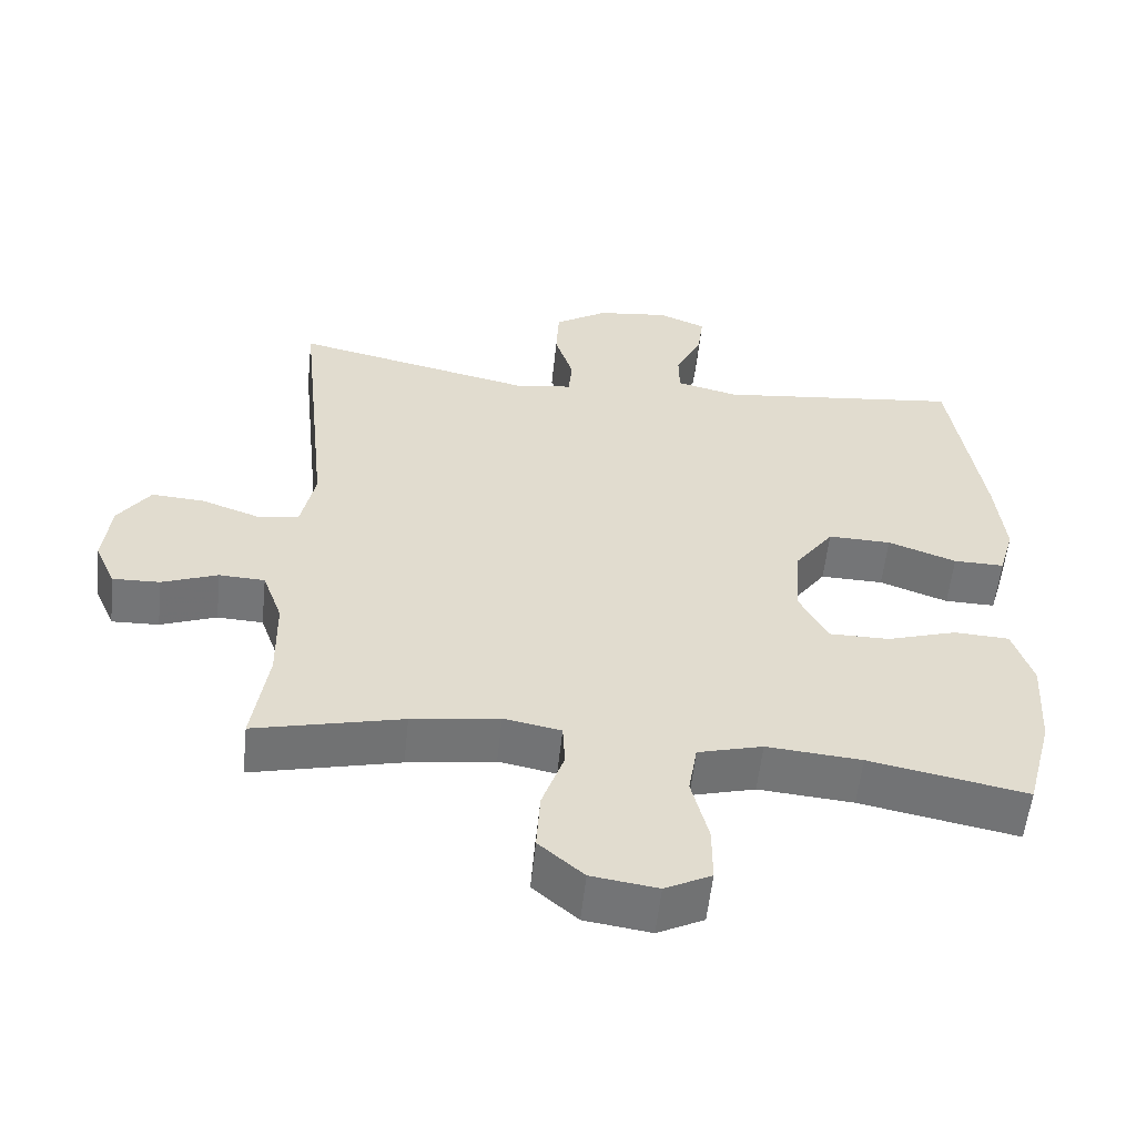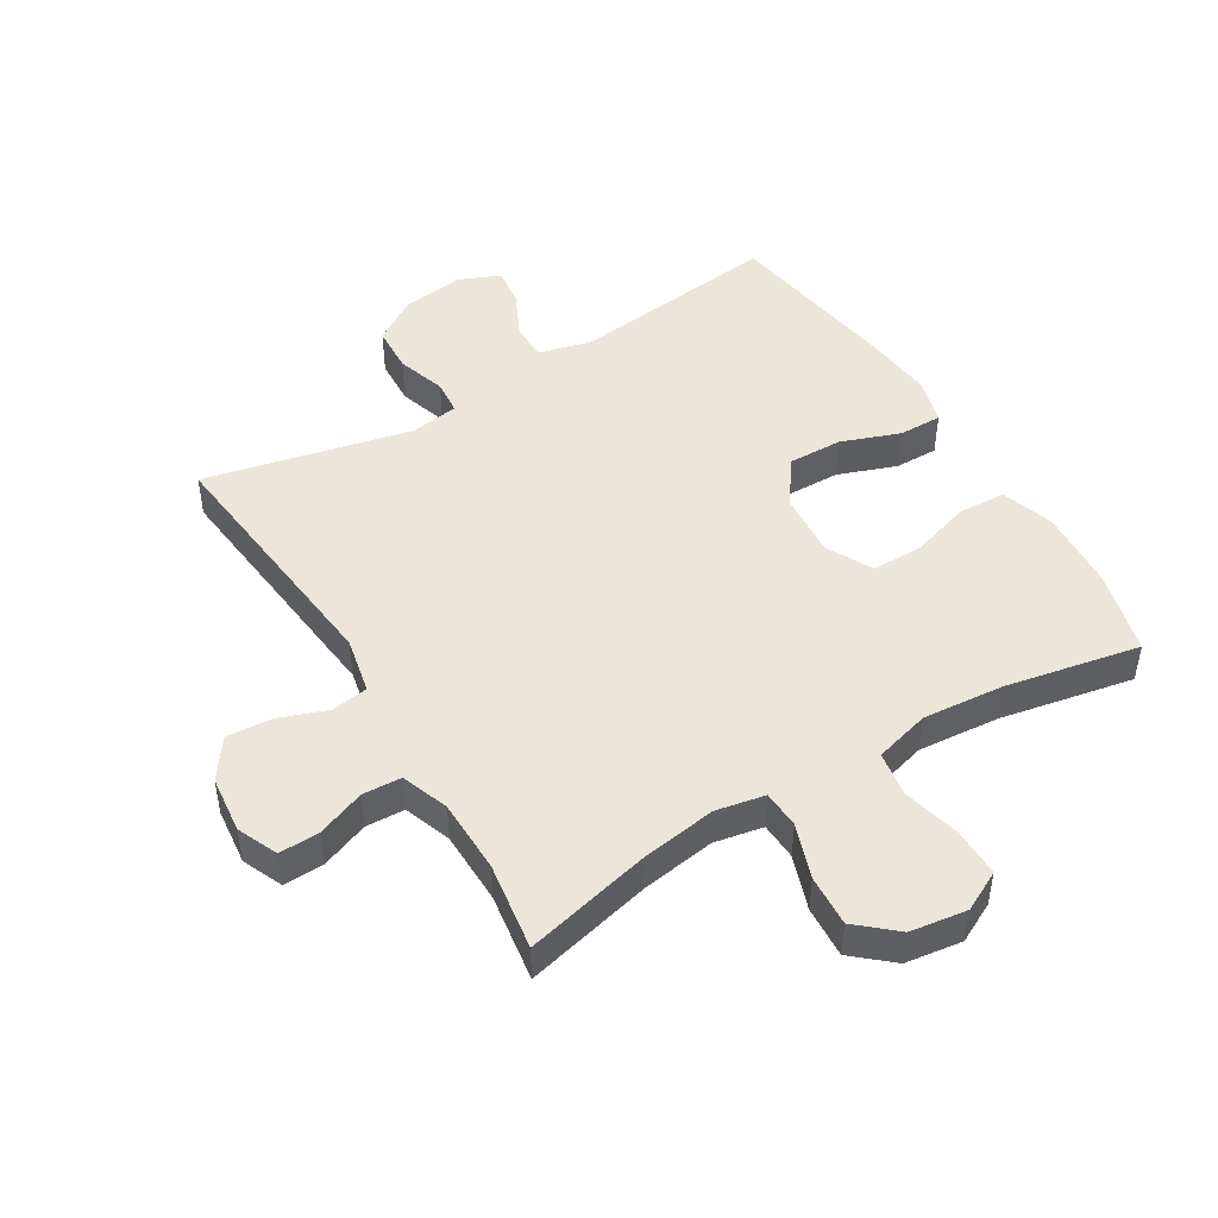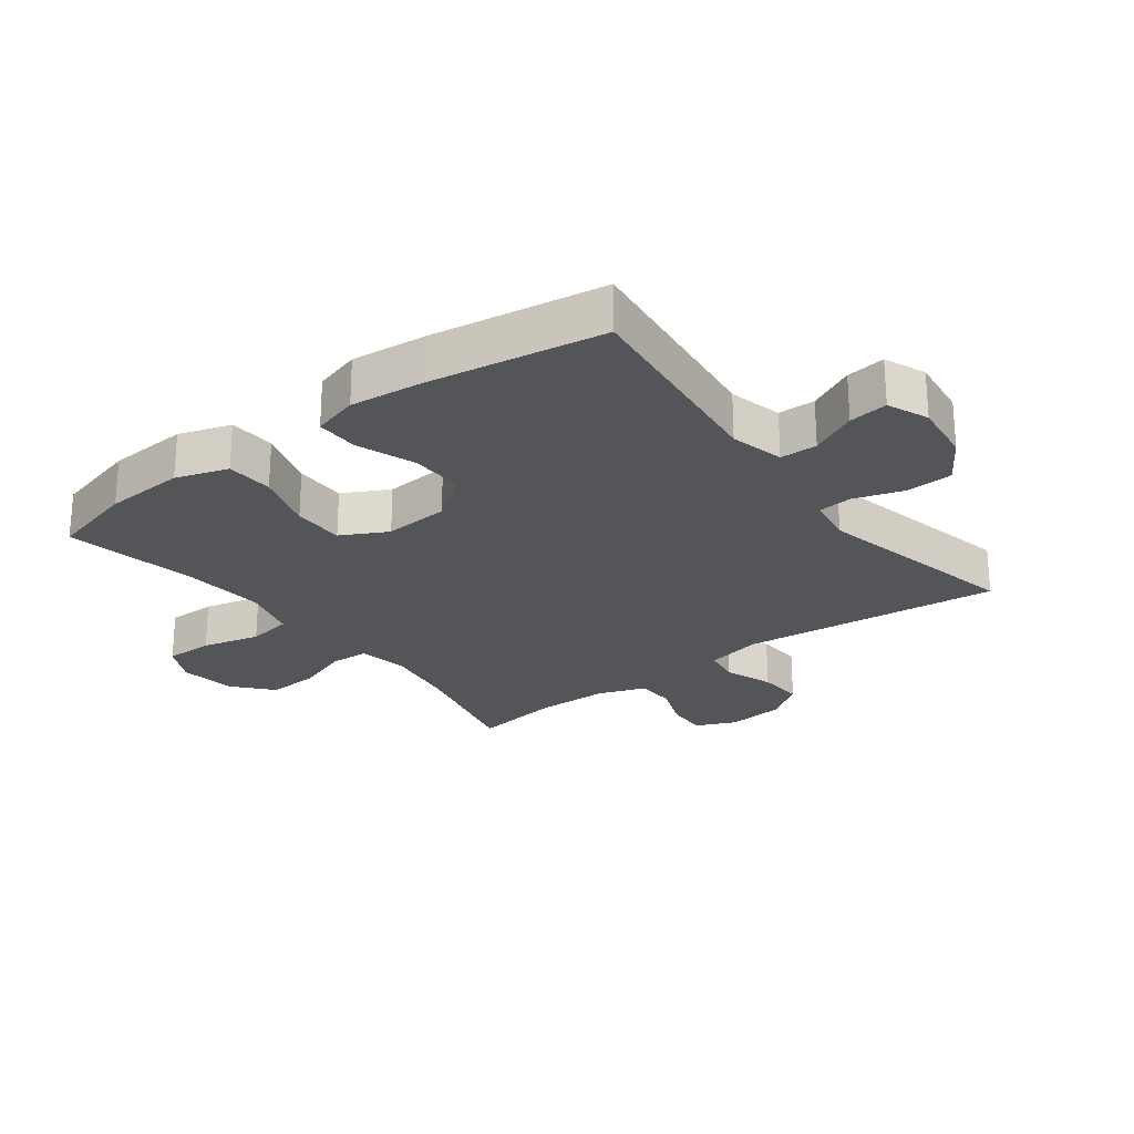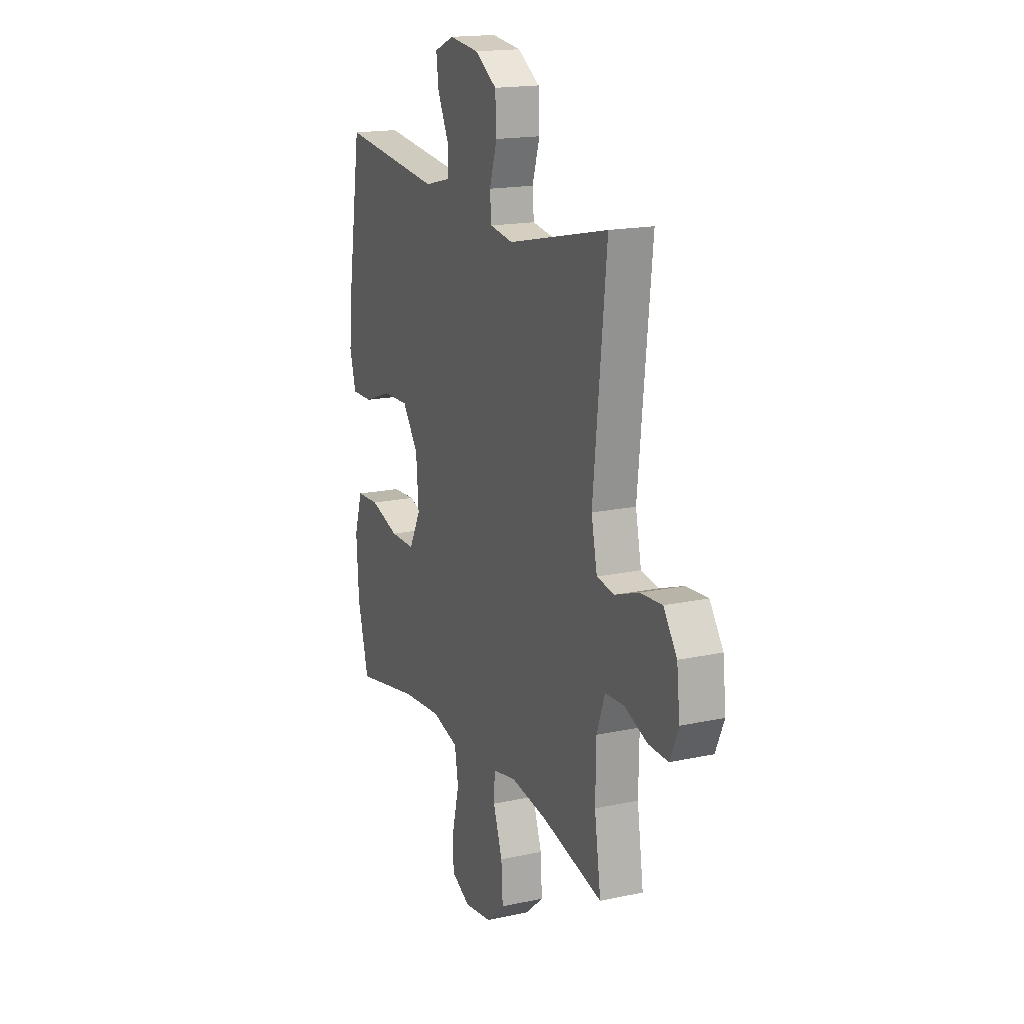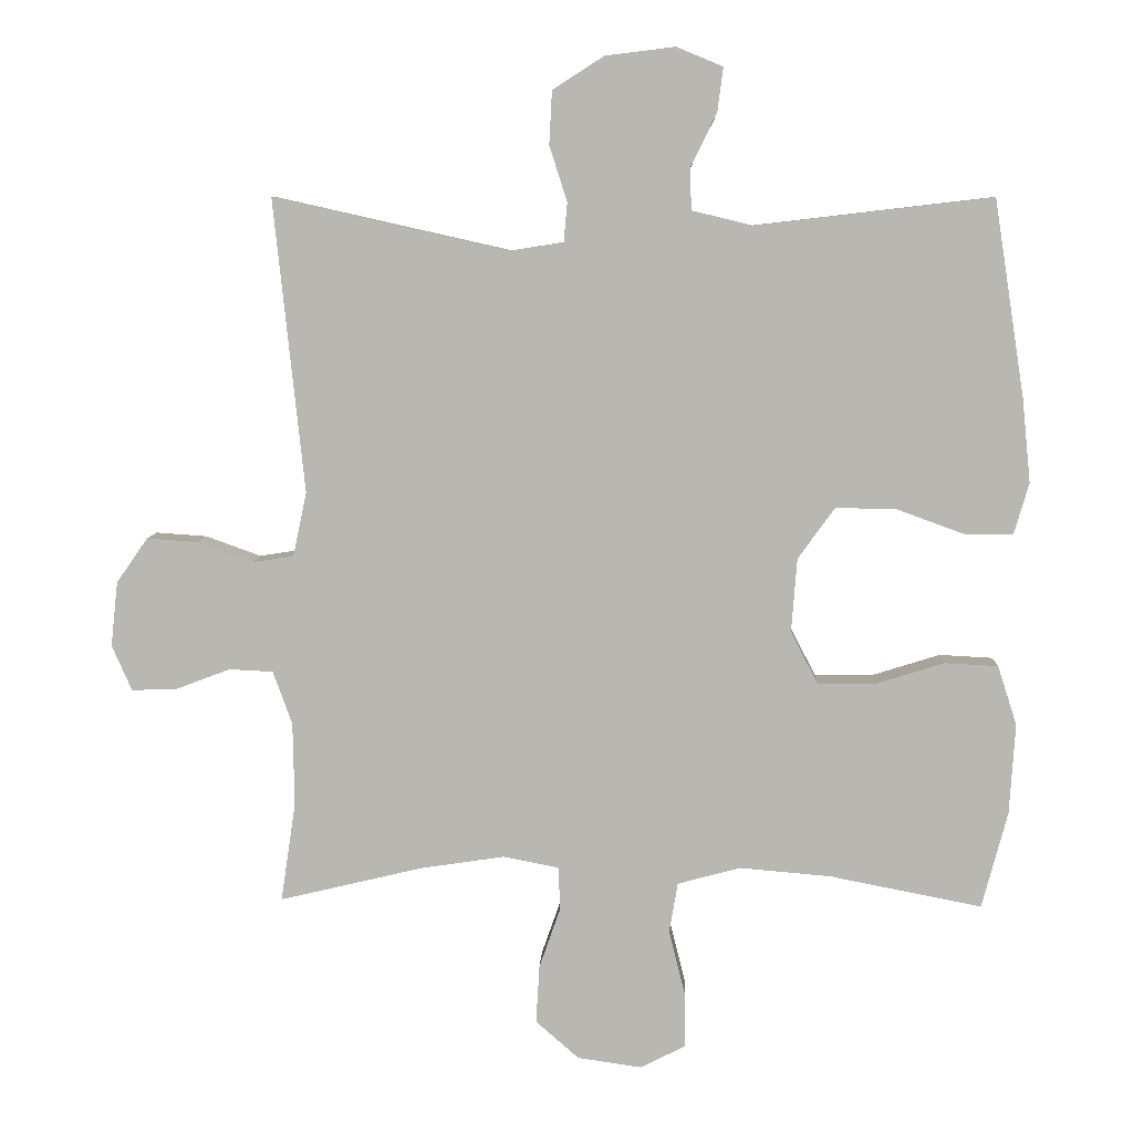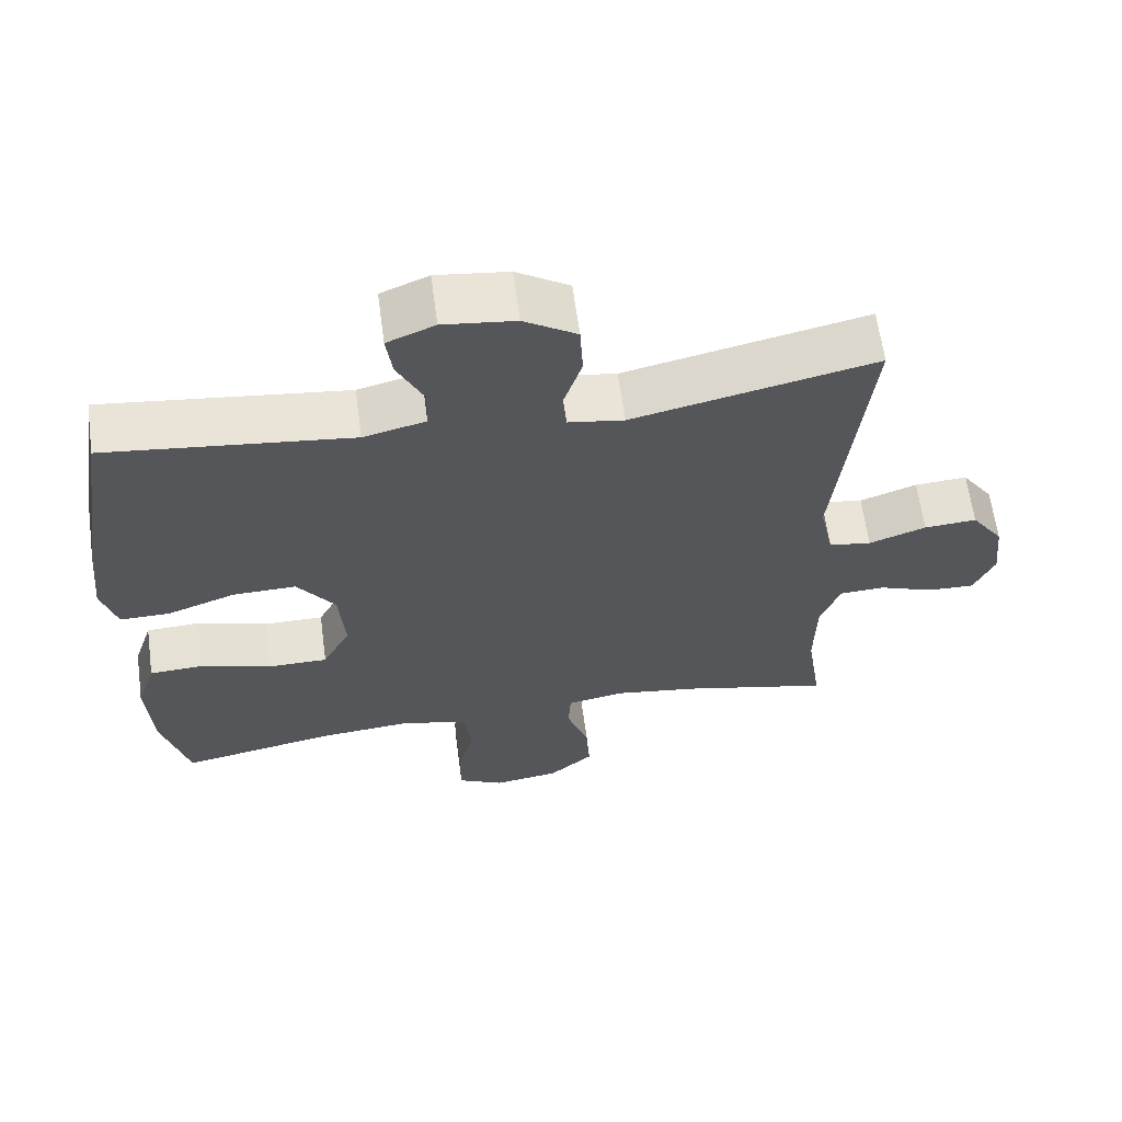
<metadata>
{"format":"obj","ext":"obj","renderer":"f3d","projection":"perspective","resolution":1024,"background":"white","views":[{"elev":-56.5,"azim":174.0,"up":"+Z"},{"elev":47.3,"azim":148.8,"up":"+Y"},{"elev":-24.7,"azim":-53.0,"up":"+Y"},{"elev":17.2,"azim":66.6,"up":"+Z"},{"elev":7.6,"azim":-177.7,"up":"+Z"},{"elev":63.1,"azim":-7.7,"up":"+Z"}]}
</metadata>
<code>
v -0.5 0.07 -0.5
v -0.536 0.07 -0.364
v -0.544 0.07 -0.236
v -0.517 0.07 -0.153
v -0.442 0.07 -0.149
v -0.346 0.07 -0.179
v -0.264 0.07 -0.179
v -0.226 0.07 -0.106
v -0.234 0.07 -0.002
v -0.286 0.07 0.07
v -0.372 0.07 0.068
v -0.465 0.07 0.034
v -0.534 0.07 0.033
v -0.555 0.07 0.106
v -0.543 0.07 0.224
v -0.5 0.07 0.5
v -0.167 0.07 0.461
v -0.082 0.07 0.482
v -0.081 0.07 0.541
v -0.117 0.07 0.615
v -0.125 0.07 0.677
v -0.06 0.07 0.704
v 0.038 0.07 0.692
v 0.11 0.07 0.646
v 0.114 0.07 0.571
v 0.089 0.07 0.493
v 0.094 0.07 0.438
v 0.17 0.07 0.426
v 0.5 0.07 0.5
v 0.457 0.07 0.088
v 0.476 0.07 -0.002
v 0.534 0.07 -0.011
v 0.612 0.07 0.017
v 0.684 0.07 0.022
v 0.728 0.07 -0.041
v 0.738 0.07 -0.132
v 0.71 0.07 -0.196
v 0.646 0.07 -0.194
v 0.57 0.07 -0.165
v 0.508 0.07 -0.168
v 0.481 0.07 -0.243
v 0.479 0.07 -0.36
v 0.5 0.07 -0.5
v 0.299 0.07 -0.452
v 0.18 0.07 -0.434
v 0.102 0.07 -0.449
v 0.099 0.07 -0.509
v 0.129 0.07 -0.595
v 0.134 0.07 -0.677
v 0.073 0.07 -0.73
v -0.017 0.07 -0.743
v -0.08 0.07 -0.711
v -0.08 0.07 -0.634
v -0.057 0.07 -0.542
v -0.069 0.07 -0.471
v -0.157 0.07 -0.447
v -0.286 0.07 -0.458
v -0.5 0 -0.5
v -0.536 0 -0.364
v -0.544 0 -0.236
v -0.517 0 -0.153
v -0.442 0 -0.149
v -0.346 0 -0.179
v -0.264 0 -0.179
v -0.226 0 -0.106
v -0.234 0 -0.002
v -0.286 0 0.07
v -0.372 0 0.068
v -0.465 0 0.034
v -0.534 0 0.033
v -0.555 0 0.106
v -0.543 0 0.224
v -0.5 0 0.5
v -0.167 0 0.461
v -0.082 0 0.482
v -0.081 0 0.541
v -0.117 0 0.615
v -0.125 0 0.677
v -0.06 0 0.704
v 0.038 0 0.692
v 0.11 0 0.646
v 0.114 0 0.571
v 0.089 0 0.493
v 0.094 0 0.438
v 0.17 0 0.426
v 0.5 0 0.5
v 0.457 0 0.088
v 0.476 0 -0.002
v 0.534 0 -0.011
v 0.612 0 0.017
v 0.684 0 0.022
v 0.728 0 -0.041
v 0.738 0 -0.132
v 0.71 0 -0.196
v 0.646 0 -0.194
v 0.57 0 -0.165
v 0.508 0 -0.168
v 0.481 0 -0.243
v 0.479 0 -0.36
v 0.5 0 -0.5
v 0.299 0 -0.452
v 0.18 0 -0.434
v 0.102 0 -0.449
v 0.099 0 -0.509
v 0.129 0 -0.595
v 0.134 0 -0.677
v 0.073 0 -0.73
v -0.017 0 -0.743
v -0.08 0 -0.711
v -0.08 0 -0.634
v -0.057 0 -0.542
v -0.069 0 -0.471
v -0.157 0 -0.447
v -0.286 0 -0.458
f 52 53 54
f 51 52 54
f 50 51 54
f 49 50 54
f 48 49 54
f 47 48 54
f 46 47 54 55
f 45 46 55 56
f 42 43 44
f 41 42 44 45
f 40 41 45 56
f 37 38 39
f 36 37 39
f 35 36 39
f 34 35 39
f 33 34 39
f 32 33 39
f 31 32 39 40
f 40 56 57
f 31 40 57
f 30 31 57
f 24 25 26
f 23 24 26
f 22 23 26
f 21 22 26
f 20 21 26
f 19 20 26
f 18 19 26 27
f 17 18 27
f 15 16 17
f 14 15 17
f 13 14 17
f 12 13 17
f 11 12 17
f 17 27 28
f 11 17 28
f 10 11 28
f 4 5 6
f 3 4 6
f 2 3 6
f 1 2 6
f 57 1 6
f 57 6 7
f 30 57 7 8
f 28 29 30
f 10 28 30
f 9 10 30
f 8 9 30
f 111 110 109
f 111 109 108
f 111 108 107
f 111 107 106
f 111 106 105
f 111 105 104
f 112 111 104 103
f 113 112 103 102
f 101 100 99
f 102 101 99 98
f 113 102 98 97
f 96 95 94
f 96 94 93
f 96 93 92
f 96 92 91
f 96 91 90
f 96 90 89
f 97 96 89 88
f 114 113 97
f 114 97 88
f 114 88 87
f 83 82 81
f 83 81 80
f 83 80 79
f 83 79 78
f 83 78 77
f 83 77 76
f 84 83 76 75
f 84 75 74
f 74 73 72
f 74 72 71
f 74 71 70
f 74 70 69
f 74 69 68
f 85 84 74
f 85 74 68
f 85 68 67
f 63 62 61
f 63 61 60
f 63 60 59
f 63 59 58
f 63 58 114
f 64 63 114
f 65 64 114 87
f 87 86 85
f 87 85 67
f 87 67 66
f 87 66 65
f 1 58 59 2
f 2 59 60 3
f 3 60 61 4
f 4 61 62 5
f 5 62 63 6
f 6 63 64 7
f 7 64 65 8
f 8 65 66 9
f 9 66 67 10
f 10 67 68 11
f 11 68 69 12
f 12 69 70 13
f 13 70 71 14
f 14 71 72 15
f 15 72 73 16
f 16 73 74 17
f 17 74 75 18
f 18 75 76 19
f 19 76 77 20
f 20 77 78 21
f 21 78 79 22
f 22 79 80 23
f 23 80 81 24
f 24 81 82 25
f 25 82 83 26
f 26 83 84 27
f 27 84 85 28
f 28 85 86 29
f 29 86 87 30
f 30 87 88 31
f 31 88 89 32
f 32 89 90 33
f 33 90 91 34
f 34 91 92 35
f 35 92 93 36
f 36 93 94 37
f 37 94 95 38
f 38 95 96 39
f 39 96 97 40
f 40 97 98 41
f 41 98 99 42
f 42 99 100 43
f 43 100 101 44
f 44 101 102 45
f 45 102 103 46
f 46 103 104 47
f 47 104 105 48
f 48 105 106 49
f 49 106 107 50
f 50 107 108 51
f 51 108 109 52
f 52 109 110 53
f 53 110 111 54
f 54 111 112 55
f 55 112 113 56
f 56 113 114 57
f 57 114 58 1

</code>
